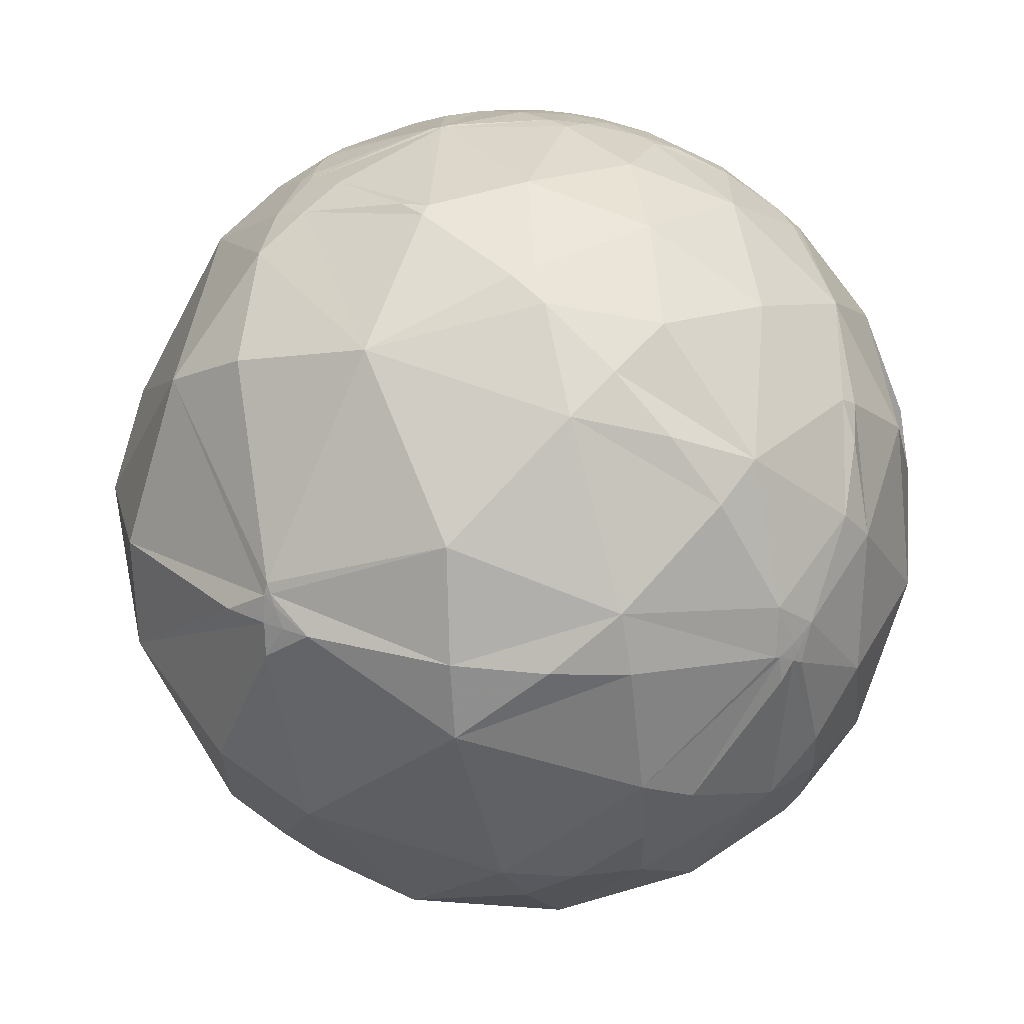
<metadata>
{"format":"obj","ext":"obj","renderer":"f3d","projection":"perspective","resolution":1024,"background":"white","views":[{"elev":-33.5,"azim":82.6,"up":"+Y"}]}
</metadata>
<code>
v 0.6487 0.4713 0.5975
v 0.4915 -0.6523 -0.577
v 0.6721 0.488 -0.5568
v -0.4681 0.669 -0.5773
v -0.6721 -0.488 0.5568
v -0.4915 0.6523 0.577
v 0.4681 -0.669 0.5773
v -0.6487 -0.4713 -0.5975
v 0.7537 0.2865 0.5915
v 0.501 -0.03745 0.8646
v 0.8748 -0.1886 0.4463
v 0.5816 0.6072 0.5413
v 0.7834 0.556 0.2777
v 0.4454 0.4374 0.7812
v 0.1919 0.8058 0.5602
v 0.349 0.9019 0.2545
v 0.5546 0.7641 0.3295
v 0.1323 0.956 0.2618
v 0.01538 0.9968 0.07787
v 0.2327 0.9686 0.0879
v -0.04443 0.9875 -0.1509
v 0.1374 0.9886 -0.06067
v -0.03182 0.9504 -0.3095
v 0.03265 0.9665 -0.2547
v 0.0615 0.941 -0.3327
v 0.1443 0.9648 -0.2198
v -0.02996 0.8697 -0.4927
v 0.2786 0.7974 -0.5352
v 0.189 0.9092 -0.371
v 0.1092 0.5834 -0.8048
v 0.1557 0.1173 -0.9808
v 0.5188 -0.02877 -0.8544
v 0.2453 -0.29 -0.925
v 0.4743 0.3366 -0.8135
v 0.6663 0.4285 -0.6103
v 0.5595 -0.3681 -0.7427
v 0.728 0.168 -0.6647
v 0.7421 -0.1248 -0.6585
v 0.8492 0.3398 -0.4043
v 0.8265 -0.37 -0.4242
v 0.8954 0.005579 -0.4451
v 0.9713 -0.1265 -0.2015
v 0.9733 0.1455 -0.1775
v 0.9302 -0.3671 0.002246
v 0.6912 -0.7087 -0.1412
v 0.9962 -0.01598 0.0855
v 0.7539 -0.6086 0.2474
v 0.9288 0.19 0.3182
v 0.9618 0.2563 0.09627
v 0.4731 0.6134 -0.6324
v 0.4952 0.7554 -0.4291
v 0.6787 0.6028 -0.4195
v 0.7028 0.6711 -0.2359
v 0.8094 0.5402 -0.2302
v 0.9142 0.3763 -0.1502
v 0.7618 0.635 -0.128
v 0.8395 0.5433 -0.0125
v 0.7372 0.6748 -0.0347
v 0.7466 0.66 0.08385
v 0.6702 0.6953 0.2595
v 0.5126 0.8426 0.1651
v 0.6497 0.7426 0.1626
v 0.4063 0.9105 0.07633
v 0.3271 0.9404 -0.09331
v 0.2915 0.9224 -0.2533
v 0.3673 0.8609 -0.352
v 0.6149 0.7867 0.05491
v 0.5711 0.8158 0.09158
v 0.5073 0.8594 0.06362
v 0.4765 0.8788 -0.02605
v 0.4128 0.8848 -0.216
v 0.6038 0.7379 -0.3017
v 0.5031 0.8189 -0.2763
v 0.5747 0.785 -0.2314
v 0.6311 0.7495 -0.2
v 0.686 0.7175 -0.1209
v 0.6858 0.7261 -0.04989
v 0.673 0.7393 0.02042
v 0.558 0.8298 0.009563
v 0.6108 0.7917 -0.01079
v 0.5354 0.8436 -0.04103
v 0.5113 0.8562 -0.07443
v 0.4694 0.8745 -0.1222
v 0.5298 0.8411 -0.1088
v 0.4971 0.847 -0.1882
v 0.5423 0.8159 -0.2003
v 0.5847 0.792 -0.1757
v 0.6184 0.7751 -0.1298
v 0.64 0.7657 -0.064
v -0.8744 0.2835 0.3938
v -0.9094 0.3443 0.2335
v -0.8375 0.4778 0.2653
v -0.8715 0.4904 0.006413
v -0.7839 0.6147 0.08736
v -0.848 0.5234 -0.08285
v -0.905 0.421 -0.0611
v -0.8873 0.4282 -0.1714
v -0.7701 0.6266 -0.1199
v -0.8175 0.5266 -0.2333
v -0.8823 0.3568 -0.3068
v -0.694 0.6655 -0.2748
v -0.8002 0.2926 -0.5235
v -0.6083 0.4521 -0.6524
v -0.7486 0.511 -0.4224
v -0.8309 0.03893 -0.5551
v -0.8895 -0.04244 -0.4549
v -0.6805 0.1691 -0.7129
v -0.839 -0.1392 -0.526
v -0.91 -0.1338 -0.3923
v -0.6315 -0.2336 -0.7394
v -0.8458 -0.3108 -0.4336
v -0.6922 -0.5199 -0.5006
v -0.9018 -0.3603 -0.2386
v -0.9479 -0.1953 -0.2518
v -0.9461 -0.2951 -0.1337
v -0.8911 -0.4487 -0.06793
v -0.8035 -0.522 -0.2862
v -0.9582 -0.2857 -0.01546
v -0.9313 -0.3343 0.1447
v -0.7546 -0.648 -0.1033
v -0.9843 -0.1631 0.06792
v -0.7738 -0.6103 0.1699
v -0.958 -0.05432 0.2817
v -0.8343 -0.3763 0.4028
v -0.9798 0.1761 0.09432
v -0.9602 0.2127 0.1812
v -0.919 0.3856 0.08201
v -0.9215 0.3636 -0.1366
v -0.9113 0.3596 -0.2007
v -0.9026 0.173 -0.3941
v -0.9051 0.04523 -0.4228
v -0.9318 -0.02188 -0.3624
v -0.9498 -0.08513 -0.301
v -0.9692 -0.08111 -0.2324
v -0.9798 -0.1059 -0.1695
v -0.9966 -0.08141 -0.008087
v -0.9815 -0.1702 -0.08739
v -0.9955 -0.039 0.08628
v -0.9917 0.08407 0.09746
v -0.9861 0.1626 0.03491
v -0.9681 0.2427 0.06248
v -0.9562 0.2925 0.01268
v -0.9462 0.3177 -0.06172
v -0.9406 0.2844 -0.1852
v -0.9311 0.2308 -0.2823
v -0.9424 0.1529 -0.2975
v -0.9398 0.07693 -0.333
v -0.9661 0.008609 -0.2582
v -0.9839 -0.02632 -0.1768
v -0.994 -0.05401 -0.09534
v -0.9997 0.02158 -0.01165
v -0.9946 0.103 0.008849
v -0.9752 0.2189 -0.03225
v -0.9637 0.2437 -0.1089
v -0.9652 0.2098 -0.1564
v -0.959 0.1796 -0.2192
v -0.9621 0.1013 -0.2532
v -0.9737 0.1183 -0.1949
v -0.9749 0.06952 -0.2117
v -0.982 0.03513 -0.1858
v -0.9925 0.03974 -0.1157
v -0.9937 0.09772 -0.05452
v -0.9888 0.1474 -0.02206
v -0.1632 -0.222 -0.9613
v -0.3003 -0.5001 -0.8122
v -0.4337 -0.6655 -0.6074
v -0.1881 -0.6982 -0.6908
v -0.5845 -0.7459 -0.3194
v -0.5935 -0.8048 0.004458
v -0.2611 -0.8439 -0.4688
v -0.5903 -0.7736 0.2306
v -0.3295 -0.9319 -0.1518
v -0.005178 -0.9995 0.03072
v -0.04177 -0.9523 -0.3024
v -0.5402 -0.6646 0.5162
v -0.01003 -0.8763 0.4816
v -0.3714 -0.9068 0.1996
v -0.6559 -0.07736 0.7509
v -0.02693 0.3033 0.9525
v -0.5545 0.6775 0.4833
v -0.5889 0.7984 0.1257
v -0.4067 0.8955 0.1805
v -0.6493 0.7555 -0.08695
v -0.4385 0.8967 -0.05972
v -0.5184 0.8125 -0.2667
v -0.3504 0.9044 -0.2435
v -0.5587 0.6833 -0.4701
v -0.3201 0.6639 -0.6759
v -0.3375 0.841 -0.4229
v -0.3494 0.25 -0.903
v -0.1499 0.9468 0.2847
v -0.2187 0.9753 0.03184
v -0.2502 0.9569 -0.1471
v -0.1776 0.9371 -0.3005
v -0.002713 -0.544 -0.8391
v 0.09419 -0.8008 -0.5915
v 0.2965 -0.5678 -0.7679
v 0.3043 -0.9201 -0.2465
v 0.5051 -0.6805 -0.5308
v 0.42 -0.8879 0.1877
v 0.4964 -0.6026 0.6249
v -0.05089 -0.4222 0.9051
v 0.5771 0.8162 -0.02805
v 0.5586 0.829 -0.02818
v 0.5625 0.8251 -0.05329
v 0.5152 0.8447 -0.1449
v 0.5317 0.8303 -0.1668
v 0.545 0.827 -0.1381
v 0.557 0.8146 -0.162
v 0.5993 0.7916 -0.1191
v 0.6 0.7939 -0.09848
v 0.5935 0.8028 -0.05765
v -0.9771 0.1838 -0.1073
v -0.9858 0.1193 -0.1186
v -0.9858 0.1537 -0.06707
v -0.98 0.1192 -0.1595
v -0.9749 0.1553 -0.1596
v -0.9828 0.08366 -0.1646
v 0.5415 0.8375 -0.07375
v 0.5553 0.8234 -0.1168
v 0.5665 0.819 -0.09113
v 0.5788 0.8052 -0.1289
v 0.684 0.4456 0.5776
v 0.7753 0.3671 0.5139
v 0.9011 0.212 0.3783
v 0.9301 0.1602 0.3307
v 0.9898 -0.04031 0.1369
v 0.9916 -0.1122 0.06389
v 0.9612 -0.2601 -0.0924
v 0.8984 -0.3778 -0.2238
v 0.8042 -0.4823 -0.3473
v 0.6048 -0.6093 -0.5128
v 0.5168 -0.6441 -0.5641
v 0.5069 -0.6752 -0.5359
v 0.5088 -0.6781 -0.5303
v 0.5123 -0.6833 -0.5201
v 0.5818 -0.7935 -0.1786
v 0.5876 -0.8092 0.003604
v 0.5693 -0.793 0.2171
v 0.4897 -0.6965 0.5245
v 0.4956 -0.6284 0.5996
v 0.5099 -0.6055 0.611
v 0.5221 -0.585 0.6206
v 0.6864 -0.1051 0.7196
v 0.6983 0.1978 0.688
v 0.682 0.3317 0.6518
v 0.6639 0.4823 0.5715
v 0.7727 0.5613 0.2963
v 0.7767 0.5642 0.28
v 0.7774 0.5647 0.2769
v 0.7784 0.5654 0.2728
v 0.7815 0.5677 0.2588
v 0.8089 0.5875 0.02235
v 0.809 0.5875 -0.01973
v 0.8074 0.5864 -0.06451
v 0.7939 0.5766 -0.1931
v 0.787 0.5716 -0.2321
v 0.7746 0.5625 -0.2891
v 0.7346 0.5334 -0.4194
v 0.6755 0.4905 -0.5506
v 0.502 0.5904 -0.632
v 0.4742 0.6036 -0.6409
v 0.4496 0.6146 -0.6482
v 0.1918 0.6962 -0.6917
v 0.05355 0.718 -0.694
v -0.2657 0.7141 -0.6476
v -0.3261 0.7045 -0.6303
v -0.4291 0.6807 -0.5938
v -0.5751 0.4831 -0.6602
v -0.5938 0.4407 -0.6732
v -0.6751 0.1709 -0.7176
v -0.6808 0.1401 -0.719
v -0.7005 -0.1564 -0.6963
v -0.6974 -0.2088 -0.6855
v -0.6929 -0.2558 -0.6741
v -0.6728 -0.3784 -0.6357
v -0.6911 -0.5021 -0.5198
v -0.7016 -0.5097 -0.498
v -0.7198 -0.5229 -0.4566
v -0.7734 -0.5618 -0.2935
v -0.7897 -0.5736 -0.2177
v -0.8057 -0.5852 -0.09208
v -0.8029 -0.5831 0.1243
v -0.7977 -0.5793 0.1677
v -0.7907 -0.5742 0.2121
v -0.7162 -0.5201 0.4653
v -0.7283 -0.1716 0.6635
v -0.729 -0.07489 0.6804
v -0.7245 0.003712 0.6893
v -0.6645 0.3037 0.6828
v -0.4948 0.6477 0.5794
v -0.5769 0.6274 -0.523
v -0.708 0.5552 -0.4364
v -0.7443 0.5295 -0.407
v -0.7628 0.5152 -0.3908
v -0.8639 0.4166 -0.2829
v -0.8869 0.3873 -0.2518
v -0.9063 0.3594 -0.2225
v -0.9224 0.3333 -0.1954
v -0.9357 0.309 -0.1704
v -0.9435 0.2933 -0.1543
v -0.9632 0.2466 -0.107
v -0.9651 0.2414 -0.1018
v -0.9768 0.204 -0.06446
v -0.9809 0.1882 -0.04875
v -0.9863 0.1634 -0.02434
v -0.9886 0.1503 -0.01146
v -0.9925 0.1213 0.01683
v -0.9945 0.09619 0.04109
v -0.9954 0.06757 0.06858
v -0.9947 0.04121 0.09372
v -0.9833 -0.04618 0.1758
v -0.9724 -0.08924 0.2155
v -0.9601 -0.1263 0.2493
v -0.8989 -0.2502 0.3597
v -0.8251 -0.349 0.4443
v -0.4801 0.6842 -0.5489
v -0.5117 0.7241 -0.4624
v -0.5406 0.7597 -0.3614
v -0.5604 0.783 -0.2698
v -0.5718 0.7958 -0.1995
v -0.5843 0.8078 -0.07857
v -0.5858 0.8013 0.1213
v -0.5855 0.8007 0.1269
v -0.5367 0.7203 0.4396
v -0.5275 0.7063 0.4722
v -0.5204 0.6956 0.4953
v 0.6367 0.4623 -0.6172
v 0.475 0.3448 -0.8097
v 0.4695 0.3408 -0.8145
v 0.2787 0.2022 -0.9389
v 0.1598 0.1158 -0.9803
v 0.1567 0.1135 -0.9811
v 0.1431 0.1037 -0.9843
v -0.1985 -0.1444 -0.9694
v -0.3197 -0.2324 -0.9186
v -0.4959 -0.3604 -0.7901
v -0.5709 -0.4148 -0.7086
v 0.6202 0.5529 0.5564
v 0.5974 0.6059 0.5253
v 0.5794 0.6424 0.5016
v 0.4854 0.7853 0.3844
v 0.3864 0.8823 0.2688
v 0.3663 0.8974 0.2459
v 0.3562 0.9045 0.2346
v 0.2667 0.9542 0.1355
v 0.229 0.9688 0.09467
v 0.2223 0.971 0.08751
v 0.1108 0.9934 -0.03018
v 0.02703 0.9929 -0.1161
v -0.01768 0.9868 -0.1611
v -0.02882 0.9846 -0.1722
v -0.04183 0.9818 -0.1852
v -0.1614 0.9396 -0.3018
v -0.1705 0.9352 -0.3105
v -0.3025 0.8489 -0.4335
v -0.337 0.819 -0.4645
v -0.4579 0.6831 -0.5689
v 0.5316 0.5433 0.6498
v 0.3388 0.6275 0.701
v 0.1297 0.6824 0.7194
v 0.4486 -0.6439 0.6199
v 0.4048 -0.5871 0.7011
v 0.1783 -0.2854 0.9417
v -0.03917 0.01159 0.9992
v -0.1911 0.2226 0.956
v -0.4846 0.6421 0.594
v 0.3862 -0.6918 0.6102
v -0.02858 -0.7204 0.693
v -0.423 -0.6258 0.6553
v -0.5918 -0.5414 0.5972
v 0.479 -0.6693 -0.568
v 0.4496 -0.7067 -0.5463
v 0.2356 -0.8967 -0.3748
v 0.1261 -0.9517 -0.28
v -0.02441 -0.9894 -0.1432
v -0.1327 -0.9903 -0.04046
v -0.3698 -0.9076 0.1989
v -0.3709 -0.9069 0.2001
v -0.373 -0.9055 0.2022
v -0.5647 -0.7121 0.4171
v -0.595 -0.6632 0.454
v -0.6276 -0.6004 0.4956
v 0.4616 -0.6612 -0.5914
v 0.1908 -0.7041 -0.684
v 0.05405 -0.7039 -0.7083
v -0.1587 -0.6767 -0.7189
v -0.2095 -0.6654 -0.7165
v -0.3875 -0.6096 -0.6915
v -0.5012 -0.5591 -0.6605
v 0.5295 -0.596 -0.6037
v 0.6396 -0.3748 -0.6711
v 0.6923 -0.2032 -0.6924
v 0.711 -0.1102 -0.6945
v 0.7286 0.1641 -0.665
v 0.7284 0.1676 -0.6643
v 0.7284 0.1685 -0.6641
v 0.6921 0.4194 -0.5874
v 0.6744 0.4811 -0.5602
f 58 56 76
f 294 293 104
f 397 396 37
f 225 226 48
f 1 223 247
f 395 396 41 38
f 77 76 89
f 229 230 40 42
f 223 1 246 9
f 223 224 13 248 247
f 354 355 194
f 313 314 123
f 257 256 54
f 27 25 29
f 224 225 48 13
f 353 354 194 21
f 156 144 145
f 342 343 16 15
f 226 227 46 48
f 229 228 44
f 227 228 46
f 25 27 23
f 228 229 42 46
f 283 282 120 122
f 239 240 200
f 230 231 40
f 231 232 40
f 393 392 36
f 85 73 71
f 398 397 37 35
f 192 182 191
f 330 329 34
f 224 223 9
f 147 157 146
f 232 233 391 392 40
f 312 313 123
f 305 304 213 215
f 2 233 234
f 172 177 169
f 233 2 391
f 233 232 235 234
f 232 231 45 236 235
f 41 42 40
f 231 230 44 45
f 193 21 194
f 293 292 103 104
f 230 229 44
f 369 370 175 176
f 257 258 52 53
f 274 275 111 108
f 396 395 37
f 79 80 203
f 367 366 179
f 228 227 11 44
f 3 399 35 328
f 237 236 45
f 350 351 21
f 1 247 339
f 227 226 11
f 388 389 165
f 226 225 9 11
f 254 253 57
f 331 332 31
f 310 309 152 151
f 225 224 9
f 253 254 58 59
f 252 251 13
f 195 33 197
f 148 149 160
f 392 393 38 40
f 319 318 187
f 393 394 38
f 139 125 140
f 260 3 261 50 52
f 251 252 59 62
f 368 369 176
f 324 323 181
f 392 391 36
f 269 270 103
f 394 395 38
f 338 337 165 389 390
f 251 250 13
f 396 397 39 41
f 160 161 218
f 276 275 110
f 397 398 39
f 4 268 188 269
f 298 297 100
f 248 249 17 341 340
f 125 141 140
f 398 399 260 259 39
f 51 72 52
f 399 3 260
f 117 116 113
f 399 398 35
f 62 78 67
f 113 115 114
f 332 333 31
f 253 252 13 57
f 244 245 10
f 255 254 57
f 296 295 104 100
f 395 394 32 37
f 249 250 60 17
f 22 20 64
f 394 393 36 32
f 250 249 13
f 154 144 155
f 148 133 134
f 391 2 384 197 36
f 149 135 150
f 357 356 27 266 267
f 259 258 54 39
f 362 7 241 201
f 256 257 53 56
f 258 257 54
f 256 255 57 54
f 254 255 56 58
f 249 248 13
f 319 320 185
f 247 248 340 339
f 250 251 62 60
f 66 65 71
f 255 256 56
f 309 310 139
f 252 253 59
f 258 259 52
f 91 127 126
f 46 49 48
f 285 286 124
f 259 260 52
f 242 241 240 239 47
f 4 292 187 317
f 22 64 26
f 292 293 187
f 7 362 368
f 293 294 101 187
f 278 279 117 111
f 294 295 99 101
f 289 290 180 90
f 295 296 99
f 53 72 75
f 348 347 20
f 284 283 122
f 296 297 97 99
f 137 114 115
f 101 99 98
f 297 298 129 97
f 281 280 168 120
f 298 299 129
f 31 190 30
f 299 300 128 129
f 300 301 143 128
f 301 302 143
f 99 97 95
f 302 303 153 143
f 303 304 153
f 29 66 28
f 304 305 153
f 305 306 153
f 292 4 269 103
f 306 307 140 153
f 44 47 45
f 276 8 277
f 360 361 179 14
f 307 308 140
f 275 274 110
f 358 357 267 268
f 308 309 139 140
f 310 311 139
f 311 312 123 139
f 167 170 166
f 130 131 147
f 135 114 137
f 314 315 123
f 4 317 358
f 315 316 287 288 123
f 24 26 25
f 316 5 287
f 5 316 124 286
f 11 47 44
f 316 315 124
f 162 151 152
f 64 83 71
f 315 314 119 124
f 72 51 73
f 343 344 16
f 314 313 121 119
f 360 359 12 15
f 109 111 114
f 313 312 138 121
f 79 67 80
f 312 311 138
f 311 310 151 138
f 309 308 152
f 308 307 163 152
f 307 306 163
f 125 139 126
f 306 305 215 163
f 370 369 202
f 263 262 329 330 30
f 343 342 17
f 304 303 154 213
f 114 111 113
f 351 350 22 26
f 303 302 154
f 339 340 12
f 302 301 144 154
f 301 300 144
f 88 222 210
f 55 57 49
f 300 299 144
f 299 298 100 144
f 108 106 105
f 297 296 100
f 295 294 104
f 288 289 90 123
f 290 291 180
f 320 319 187 101
f 291 6 327 180
f 174 172 170
f 209 208 222
f 6 291 367
f 70 82 83
f 291 290 178 366 367
f 318 317 187
f 290 289 178
f 132 148 147
f 121 136 137
f 289 288 178
f 155 144 156
f 288 287 178
f 287 5 371 178
f 327 326 180
f 326 325 180
f 145 130 146
f 325 324 181 180
f 347 348 19 18
f 323 322 183 181
f 318 319 185 189
f 322 321 183
f 150 136 151
f 238 237 45
f 321 320 101 183
f 73 74 72
f 317 318 189 357 358
f 320 321 185
f 372 373 196 385 384
f 321 322 184 185
f 189 185 186
f 41 43 42
f 356 357 189
f 322 323 184
f 88 210 211
f 323 324 182 184
f 324 325 182
f 1 339 12 359
f 325 326 191 182
f 326 327 15 191
f 190 188 30
f 327 6 361 15
f 4 358 268
f 356 355 27
f 355 354 23 27
f 117 113 111
f 78 62 59
f 354 353 23
f 349 350 21 19
f 353 352 24 23
f 352 351 26 24
f 55 54 57
f 281 282 116 117
f 242 243 201
f 350 349 22
f 349 348 20 22
f 192 21 193
f 347 346 20
f 25 26 29
f 346 345 63 20
f 345 344 61 63
f 344 343 17 61
f 282 281 120
f 342 341 17
f 340 341 12
f 341 342 15 12
f 344 345 16
f 264 263 30
f 345 346 16
f 156 157 158
f 346 347 18 16
f 361 360 15
f 348 349 19
f 351 352 21
f 352 353 21
f 176 173 200
f 355 356 189 194
f 51 66 73
f 261 262 50
f 262 263 50
f 46 43 49
f 244 243 11
f 263 264 28 50
f 264 265 27 28
f 243 244 10 201
f 265 266 27
f 268 267 188
f 335 336 110 190
f 267 266 188
f 83 82 84
f 266 265 30 188
f 170 168 166
f 265 264 30
f 126 127 141
f 262 261 328 329
f 129 128 97
f 261 3 328
f 6 367 179 361
f 366 365 179
f 365 364 10 179
f 280 279 112 168
f 364 363 201 10
f 132 109 133
f 363 362 201
f 184 182 192
f 83 84 206
f 362 363 202 369 368
f 386 385 196
f 363 364 202
f 378 379 177
f 14 179 10
f 364 365 202
f 365 366 178 202
f 241 242 201
f 96 97 128
f 159 160 218
f 245 246 14 10
f 283 284 119 116
f 282 283 116
f 333 332 32 33
f 246 1 359 14
f 246 245 9
f 94 93 127
f 245 244 11 9
f 243 242 47 11
f 379 378 173 176
f 241 7 240
f 100 104 102
f 359 360 14
f 5 383 175 371
f 23 24 25
f 383 382 175
f 382 381 175
f 381 380 175
f 76 75 88
f 380 379 176 175
f 378 377 173
f 377 376 173
f 102 104 103
f 127 96 143
f 376 375 198 173
f 375 374 198
f 374 373 199 198
f 373 372 199
f 168 169 120
f 143 96 128
f 372 2 234 199
f 2 372 384
f 373 374 196
f 274 273 110
f 374 375 174 196
f 236 237 198 199
f 375 376 174
f 28 27 29
f 376 377 172 174
f 377 378 177 172
f 208 220 222
f 379 380 177
f 380 381 171 177
f 43 41 39
f 204 205 81
f 381 382 122 171
f 336 335 164
f 382 383 286 285 122
f 383 5 286
f 64 20 63
f 234 235 199
f 235 236 199
f 237 238 200 198
f 238 239 200
f 180 94 92
f 240 7 368 176 200
f 387 386 196 167
f 239 238 45 47
f 51 52 50
f 370 371 175
f 371 370 202 178
f 330 331 31 30
f 333 334 31
f 169 171 122
f 334 335 190 31
f 93 94 95
f 336 337 110
f 337 338 110
f 127 142 141
f 78 58 77
f 338 8 276 110
f 8 338 390
f 49 43 55
f 337 336 164 165
f 335 334 164
f 100 130 145
f 70 79 81
f 334 333 33 164
f 332 331 34 32
f 331 330 34
f 329 328 35 34
f 170 172 168
f 273 272 110
f 131 106 132
f 272 271 190 110
f 271 270 190
f 270 269 188 190
f 270 271 107 103
f 72 74 75
f 271 272 107
f 70 69 79
f 272 273 105 107
f 65 64 71
f 273 274 108 105
f 275 276 277 278 111
f 279 280 117
f 82 81 219
f 280 281 117
f 284 285 124 119
f 285 284 122
f 40 38 41
f 87 209 222
f 279 278 112
f 278 277 112
f 277 8 390 166 112
f 106 108 109
f 390 389 166
f 135 137 150
f 389 388 167 166
f 388 387 167
f 384 385 197
f 385 386 195 197
f 386 387 195
f 387 388 165 195
f 16 18 15
f 29 26 65
f 151 161 150
f 33 32 36
f 32 34 37
f 34 35 37
f 33 36 197
f 125 126 141
f 42 43 46
f 66 29 65
f 43 39 55
f 52 72 53
f 39 54 55
f 56 53 76
f 57 13 49
f 61 17 62
f 62 17 60
f 154 155 213
f 64 63 70
f 65 26 64
f 28 51 50
f 51 28 66
f 126 123 90
f 127 93 96
f 63 69 70
f 74 87 75
f 69 63 61
f 94 183 98
f 151 162 161
f 66 71 73
f 74 73 86
f 76 53 75
f 78 59 58
f 68 67 79
f 67 68 62
f 75 87 88
f 68 79 69
f 80 67 78
f 70 81 82
f 81 79 204
f 91 90 92
f 70 83 64
f 84 82 219
f 71 83 85
f 85 86 73
f 86 85 207
f 74 86 87
f 87 86 209
f 88 87 222
f 80 78 89
f 90 91 126
f 92 90 180
f 91 92 127
f 94 127 92
f 96 93 95
f 96 95 97
f 100 102 130
f 107 102 103
f 102 107 105
f 159 218 158
f 109 108 111
f 106 109 132
f 118 116 119
f 116 118 115
f 118 119 121
f 150 137 136
f 126 139 123
f 142 127 143
f 142 143 153
f 100 145 144
f 130 102 105
f 130 105 131
f 133 109 114
f 132 133 148
f 118 121 137
f 106 131 105
f 131 132 147
f 114 135 134
f 134 135 149
f 114 134 133
f 121 138 136
f 136 138 151
f 145 146 156
f 146 130 147
f 148 134 149
f 155 156 217
f 156 146 157
f 157 147 148
f 159 148 160
f 148 159 157
f 160 149 161
f 21 192 19
f 161 149 150
f 161 162 214
f 165 164 195
f 174 170 196
f 94 180 181
f 94 181 183
f 191 15 18
f 19 191 18
f 191 19 192
f 192 193 184
f 186 193 194
f 193 186 184
f 186 194 189
f 33 195 164
f 196 170 167
f 198 200 173
f 203 205 204
f 205 203 212
f 203 204 79
f 206 84 208
f 83 206 85
f 86 207 209
f 207 85 206
f 210 222 211
f 88 211 89
f 220 221 222
f 115 113 116
f 89 211 212
f 88 89 76
f 89 212 80
f 80 212 203
f 212 211 221
f 205 212 221
f 215 213 214
f 213 155 217
f 162 215 214
f 215 162 163
f 218 214 216
f 214 218 161
f 216 214 217
f 218 216 158
f 159 158 157
f 84 221 220
f 221 84 219
f 84 220 208
f 205 221 219
f 205 219 81
f 48 49 13
f 61 62 68
f 61 68 69
f 58 76 77
f 78 77 89
f 95 94 98
f 99 95 98
f 115 118 137
f 122 120 169
f 140 141 153
f 141 142 153
f 156 158 217
f 152 163 162
f 112 166 168
f 169 168 172
f 171 169 177
f 101 98 183
f 185 184 186
f 209 207 208
f 208 207 206
f 214 213 217
f 217 158 216
f 222 221 211

</code>
